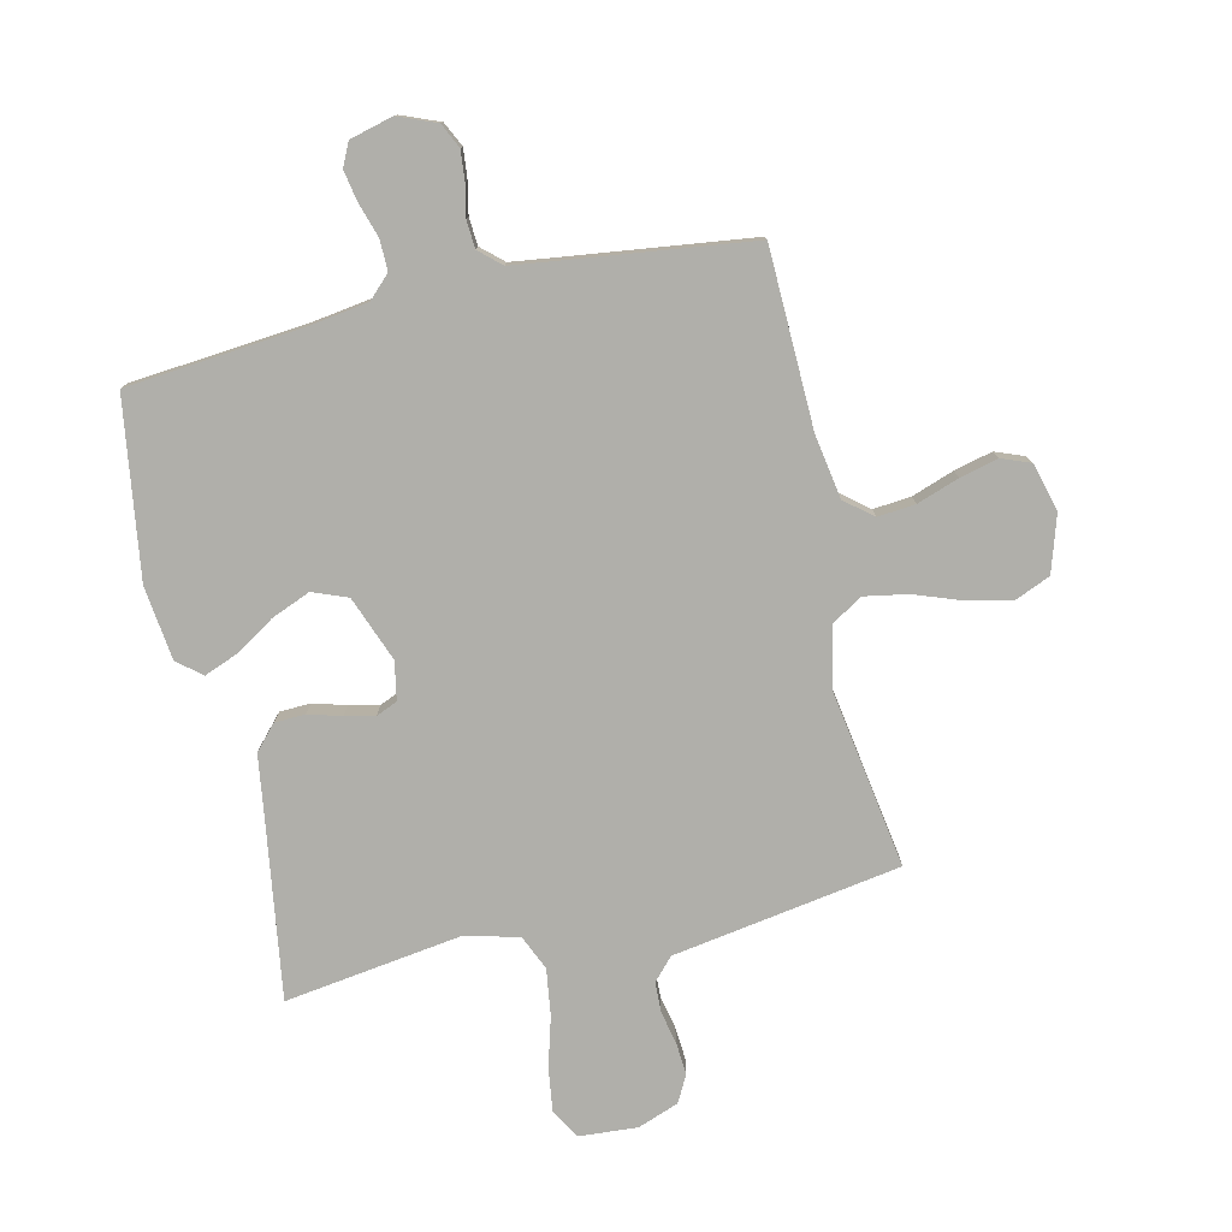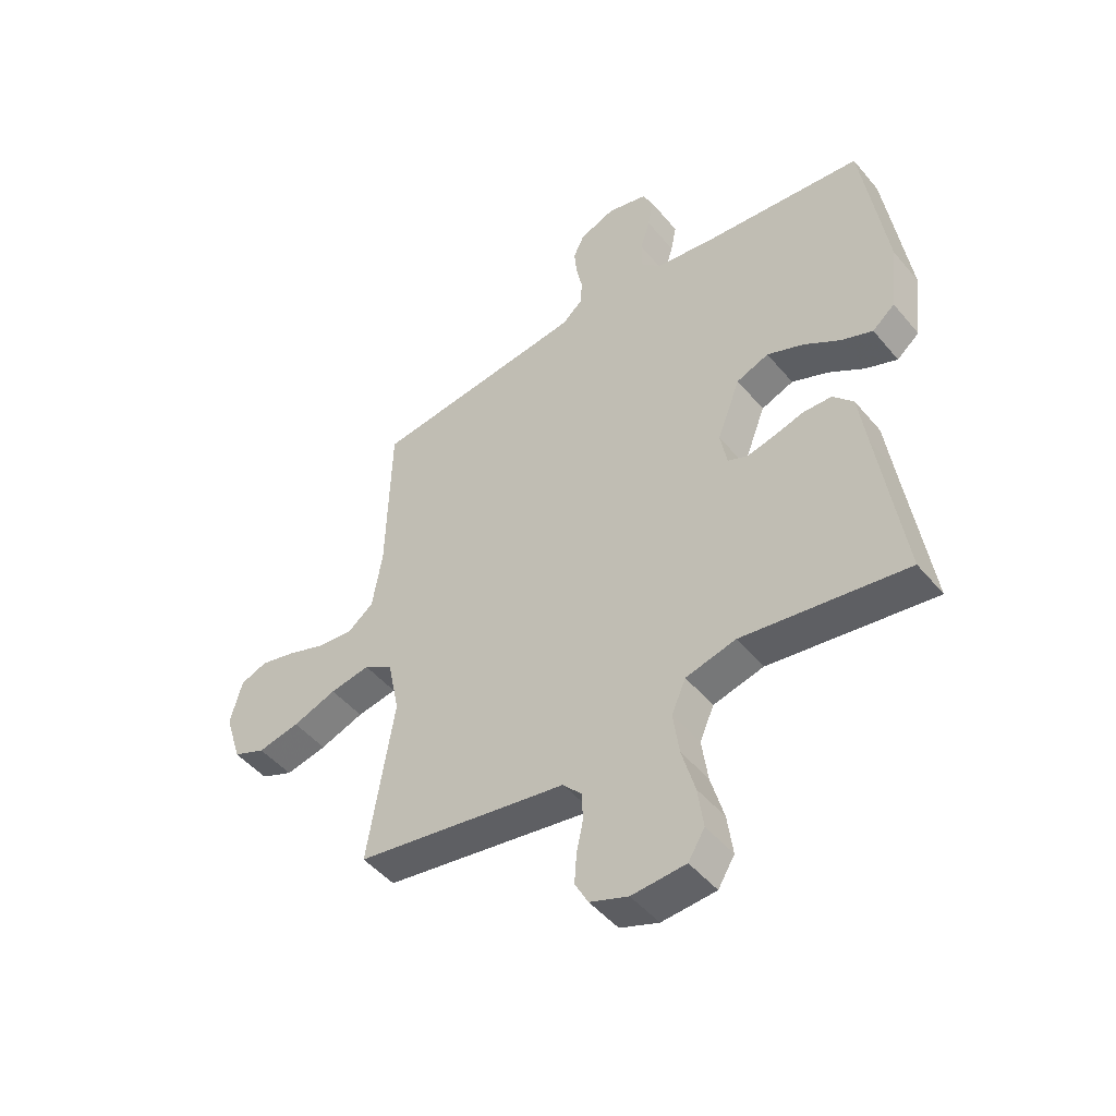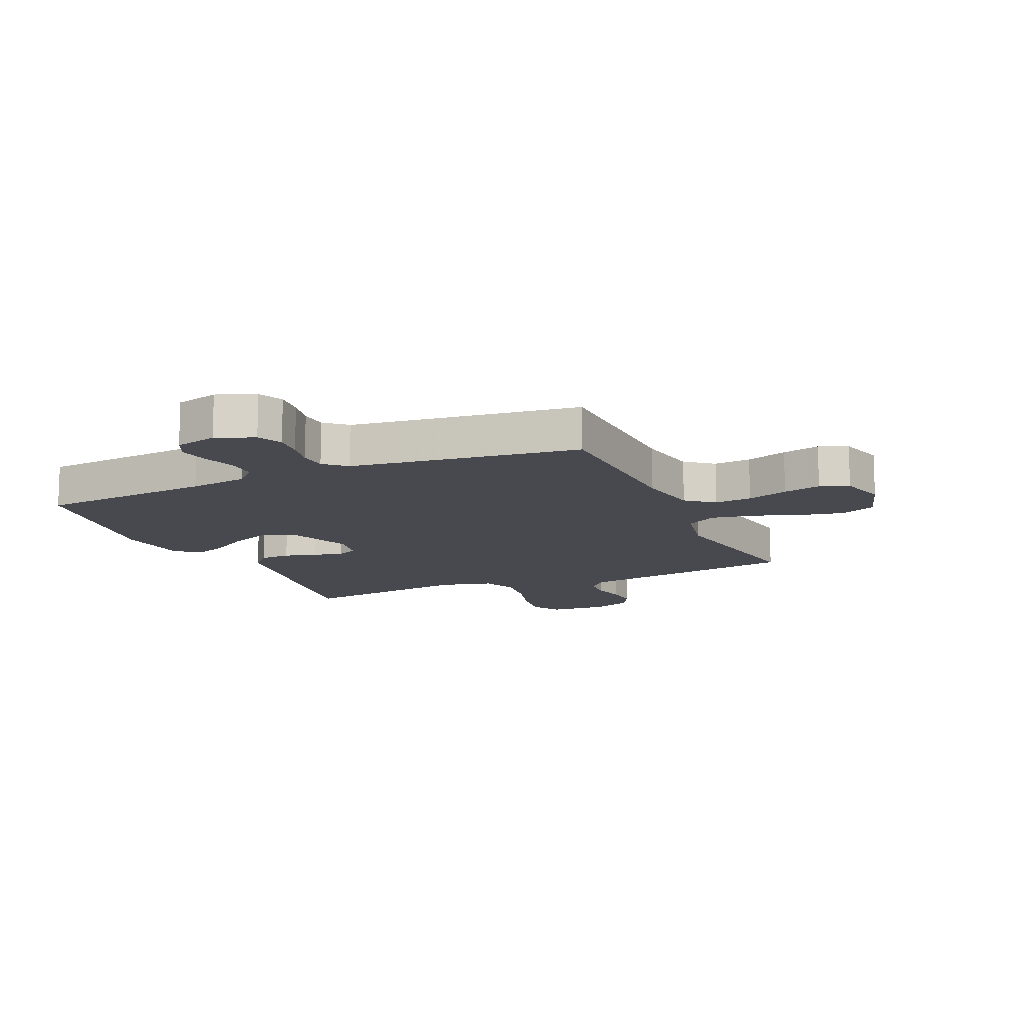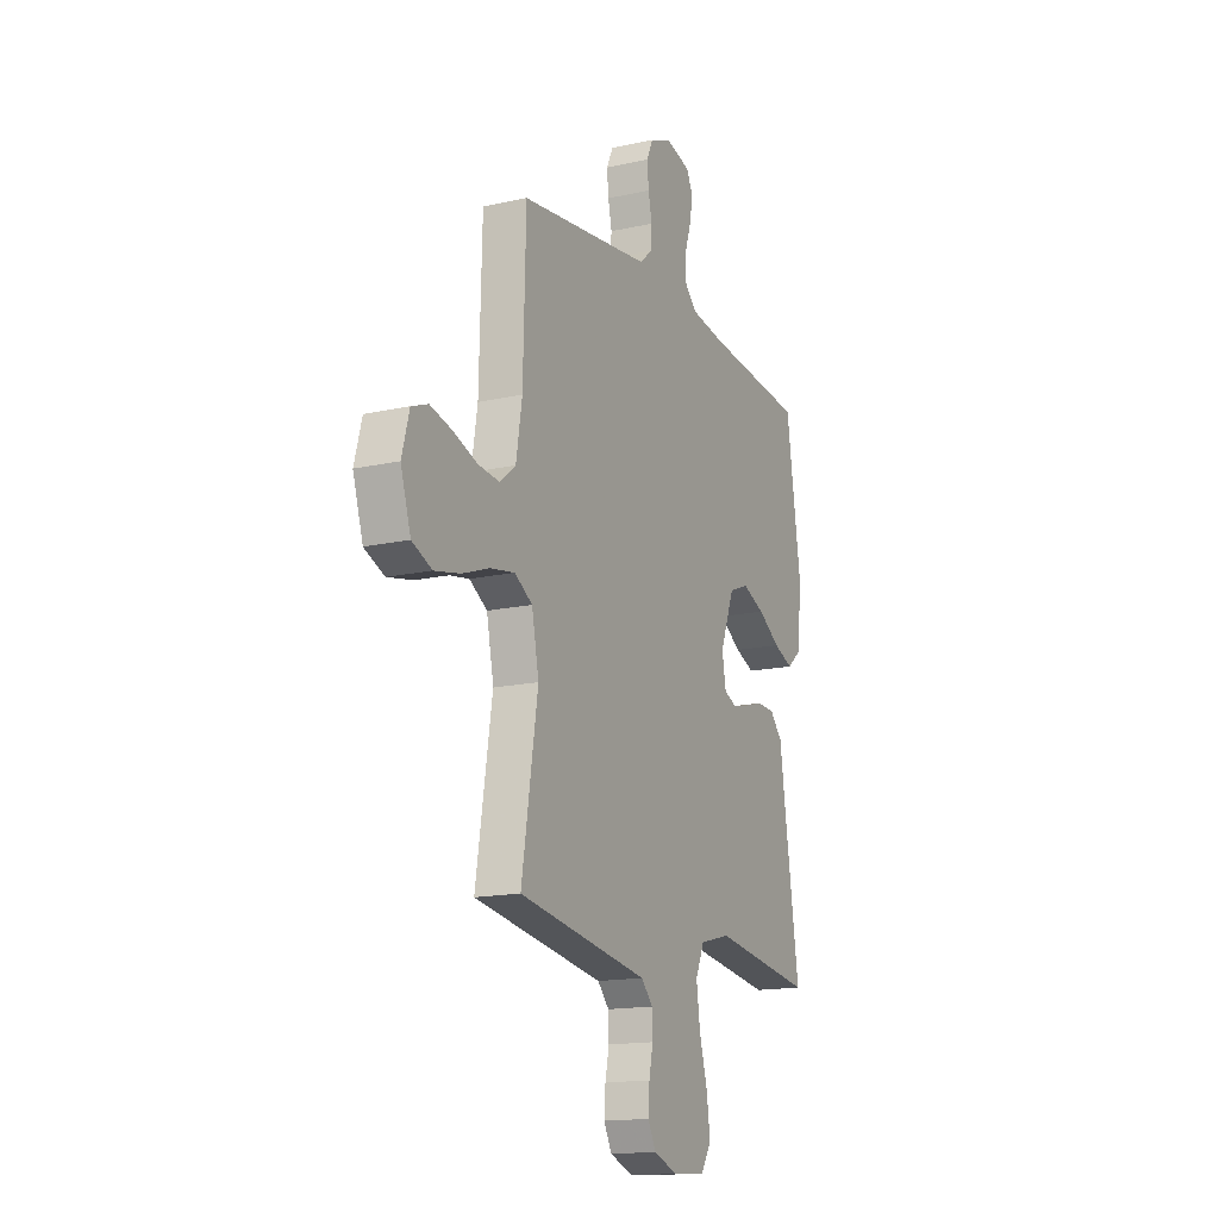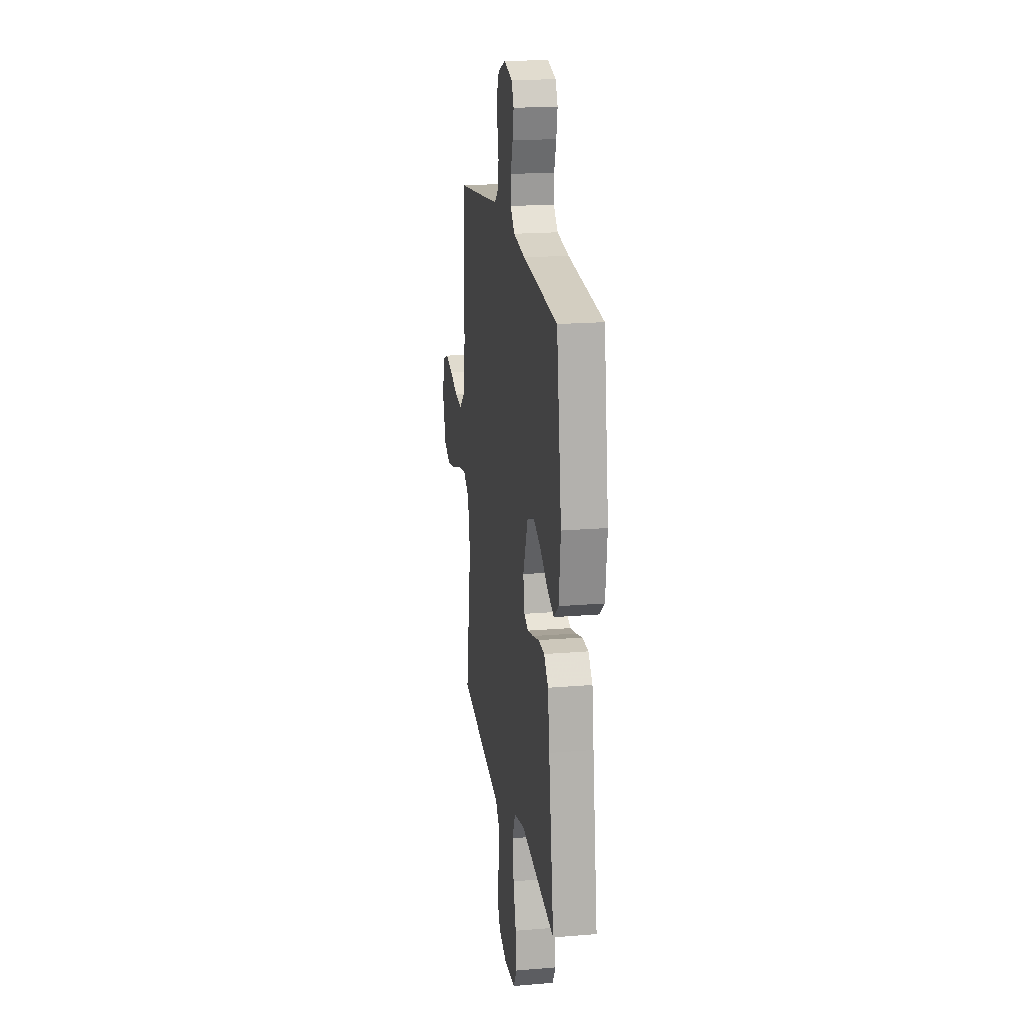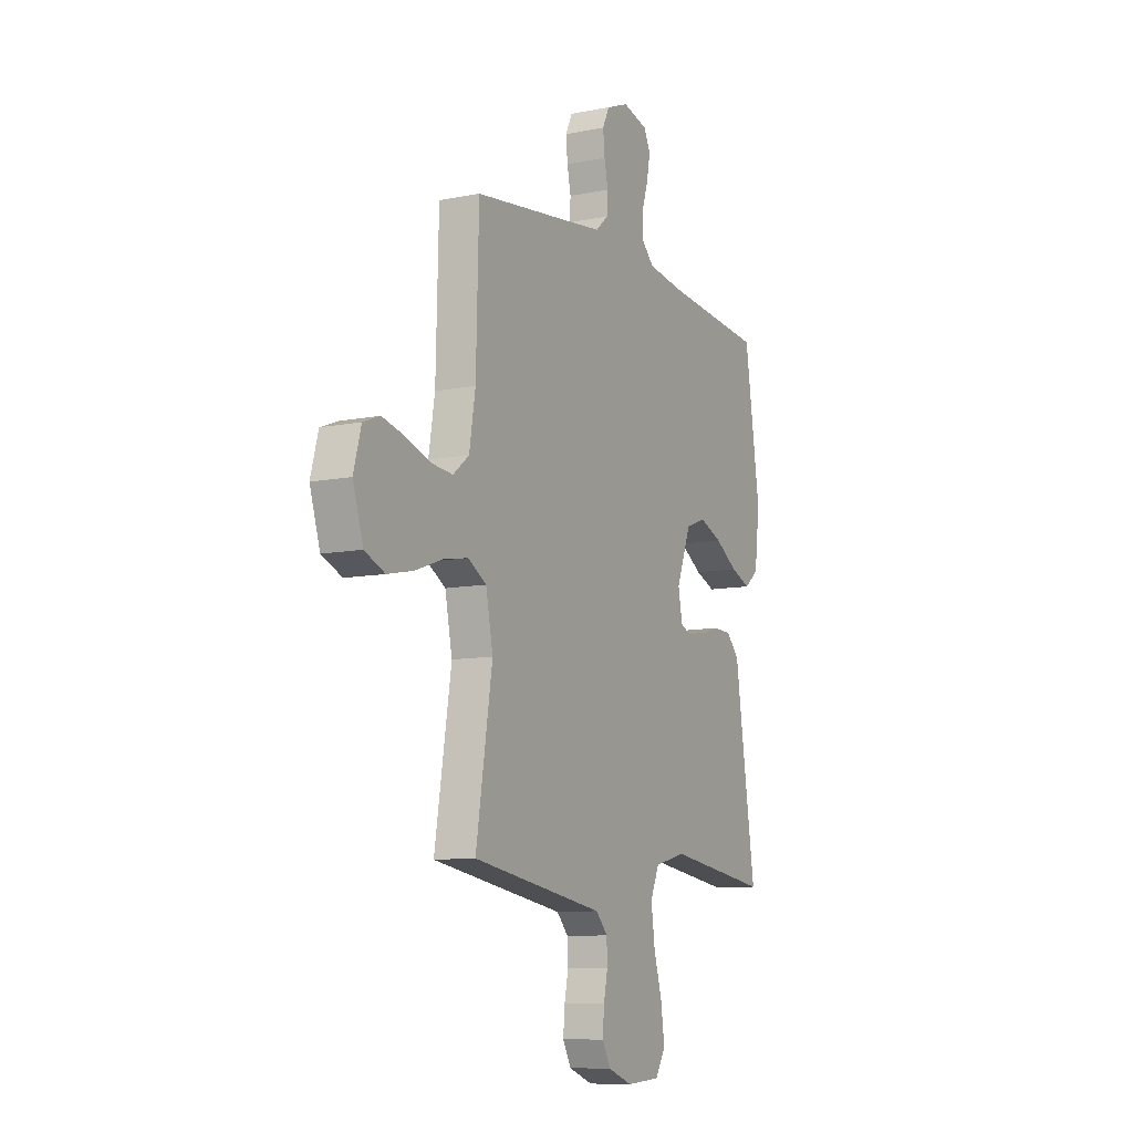
<metadata>
{"format":"obj","ext":"obj","renderer":"f3d","projection":"perspective","resolution":1024,"background":"white","views":[{"elev":-78.0,"azim":12.9,"up":"+Y"},{"elev":-47.9,"azim":-142.3,"up":"+Z"},{"elev":-12.6,"azim":23.8,"up":"+Y"},{"elev":-15.6,"azim":115.3,"up":"+Z"},{"elev":19.5,"azim":-98.8,"up":"+Z"},{"elev":-9.7,"azim":117.7,"up":"+Z"}]}
</metadata>
<code>
v -0.5 0.07 -0.5
v -0.455 0.07 -0.2
v -0.44 0.07 -0.096
v -0.403 0.07 -0.055
v -0.351 0.07 -0.053
v -0.295 0.07 -0.069
v -0.245 0.07 -0.08
v -0.209 0.07 -0.065
v -0.197 0.07 0
v -0.239 0.07 0.11
v -0.298 0.07 0.133
v -0.364 0.07 0.106
v -0.43 0.07 0.064
v -0.488 0.07 0.041
v -0.529 0.07 0.075
v -0.544 0.07 0.2
v -0.5 0.07 0.5
v -0.2 0.07 0.528
v -0.1 0.07 0.543
v -0.063 0.07 0.58
v -0.064 0.07 0.632
v -0.082 0.07 0.689
v -0.092 0.07 0.742
v -0.073 0.07 0.782
v 0 0.07 0.801
v 0.065 0.07 0.775
v 0.085 0.07 0.733
v 0.08 0.07 0.682
v 0.069 0.07 0.63
v 0.072 0.07 0.583
v 0.109 0.07 0.55
v 0.2 0.07 0.538
v 0.5 0.07 0.5
v 0.508 0.07 0.2
v 0.526 0.07 0.091
v 0.573 0.07 0.053
v 0.637 0.07 0.059
v 0.708 0.07 0.084
v 0.773 0.07 0.1
v 0.822 0.07 0.081
v 0.844 0.07 0
v 0.814 0.07 -0.096
v 0.755 0.07 -0.121
v 0.679 0.07 -0.105
v 0.599 0.07 -0.076
v 0.526 0.07 -0.063
v 0.473 0.07 -0.095
v 0.452 0.07 -0.2
v 0.5 0.07 -0.5
v 0.2 0.07 -0.549
v 0.114 0.07 -0.563
v 0.08 0.07 -0.6
v 0.078 0.07 -0.651
v 0.09 0.07 -0.707
v 0.094 0.07 -0.762
v 0.07 0.07 -0.807
v 0 0.07 -0.833
v -0.098 0.07 -0.826
v -0.128 0.07 -0.777
v -0.118 0.07 -0.703
v -0.094 0.07 -0.618
v -0.083 0.07 -0.539
v -0.109 0.07 -0.48
v -0.2 0.07 -0.457
v -0.5 0 -0.5
v -0.455 0 -0.2
v -0.44 0 -0.096
v -0.403 0 -0.055
v -0.351 0 -0.053
v -0.295 0 -0.069
v -0.245 0 -0.08
v -0.209 0 -0.065
v -0.197 0 0
v -0.239 0 0.11
v -0.298 0 0.133
v -0.364 0 0.106
v -0.43 0 0.064
v -0.488 0 0.041
v -0.529 0 0.075
v -0.544 0 0.2
v -0.5 0 0.5
v -0.2 0 0.528
v -0.1 0 0.543
v -0.063 0 0.58
v -0.064 0 0.632
v -0.082 0 0.689
v -0.092 0 0.742
v -0.073 0 0.782
v 0 0 0.801
v 0.065 0 0.775
v 0.085 0 0.733
v 0.08 0 0.682
v 0.069 0 0.63
v 0.072 0 0.583
v 0.109 0 0.55
v 0.2 0 0.538
v 0.5 0 0.5
v 0.508 0 0.2
v 0.526 0 0.091
v 0.573 0 0.053
v 0.637 0 0.059
v 0.708 0 0.084
v 0.773 0 0.1
v 0.822 0 0.081
v 0.844 0 0
v 0.814 0 -0.096
v 0.755 0 -0.121
v 0.679 0 -0.105
v 0.599 0 -0.076
v 0.526 0 -0.063
v 0.473 0 -0.095
v 0.452 0 -0.2
v 0.5 0 -0.5
v 0.2 0 -0.549
v 0.114 0 -0.563
v 0.08 0 -0.6
v 0.078 0 -0.651
v 0.09 0 -0.707
v 0.094 0 -0.762
v 0.07 0 -0.807
v 0 0 -0.833
v -0.098 0 -0.826
v -0.128 0 -0.777
v -0.118 0 -0.703
v -0.094 0 -0.618
v -0.083 0 -0.539
v -0.109 0 -0.48
v -0.2 0 -0.457
f 58 59 60 61
f 58 61 62
f 57 58 62
f 56 57 62
f 53 54 55 56
f 52 53 56 62
f 51 52 62 63
f 48 49 50 51
f 47 48 51 63
f 42 43 44 45
f 42 45 46
f 41 42 46
f 40 41 46
f 37 38 39 40
f 37 40 46
f 36 37 46 47
f 32 33 34
f 31 32 34 35
f 30 31 35
f 26 27 28 29
f 24 25 26 29
f 24 29 30
f 21 22 23 24
f 21 24 30
f 20 21 30 35
f 15 16 17 18
f 15 18 19
f 12 13 14 15
f 11 12 15 19
f 10 11 19 20
f 3 4 5 6
f 2 3 6 7
f 64 1 2 7
f 63 64 7 8
f 35 36 47 63
f 35 63 8 9
f 9 10 20 35
f 125 124 123 122
f 126 125 122
f 126 122 121
f 126 121 120
f 120 119 118 117
f 126 120 117 116
f 127 126 116 115
f 115 114 113 112
f 127 115 112 111
f 109 108 107 106
f 110 109 106
f 110 106 105
f 110 105 104
f 104 103 102 101
f 110 104 101
f 111 110 101 100
f 98 97 96
f 99 98 96 95
f 99 95 94
f 93 92 91 90
f 93 90 89 88
f 94 93 88
f 88 87 86 85
f 94 88 85
f 99 94 85 84
f 82 81 80 79
f 83 82 79
f 79 78 77 76
f 83 79 76 75
f 84 83 75 74
f 70 69 68 67
f 71 70 67 66
f 71 66 65 128
f 72 71 128 127
f 127 111 100 99
f 73 72 127 99
f 99 84 74 73
f 1 65 66 2
f 2 66 67 3
f 3 67 68 4
f 4 68 69 5
f 5 69 70 6
f 6 70 71 7
f 7 71 72 8
f 8 72 73 9
f 9 73 74 10
f 10 74 75 11
f 11 75 76 12
f 12 76 77 13
f 13 77 78 14
f 14 78 79 15
f 15 79 80 16
f 16 80 81 17
f 17 81 82 18
f 18 82 83 19
f 19 83 84 20
f 20 84 85 21
f 21 85 86 22
f 22 86 87 23
f 23 87 88 24
f 24 88 89 25
f 25 89 90 26
f 26 90 91 27
f 27 91 92 28
f 28 92 93 29
f 29 93 94 30
f 30 94 95 31
f 31 95 96 32
f 32 96 97 33
f 33 97 98 34
f 34 98 99 35
f 35 99 100 36
f 36 100 101 37
f 37 101 102 38
f 38 102 103 39
f 39 103 104 40
f 40 104 105 41
f 41 105 106 42
f 42 106 107 43
f 43 107 108 44
f 44 108 109 45
f 45 109 110 46
f 46 110 111 47
f 47 111 112 48
f 48 112 113 49
f 49 113 114 50
f 50 114 115 51
f 51 115 116 52
f 52 116 117 53
f 53 117 118 54
f 54 118 119 55
f 55 119 120 56
f 56 120 121 57
f 57 121 122 58
f 58 122 123 59
f 59 123 124 60
f 60 124 125 61
f 61 125 126 62
f 62 126 127 63
f 63 127 128 64
f 64 128 65 1

</code>
